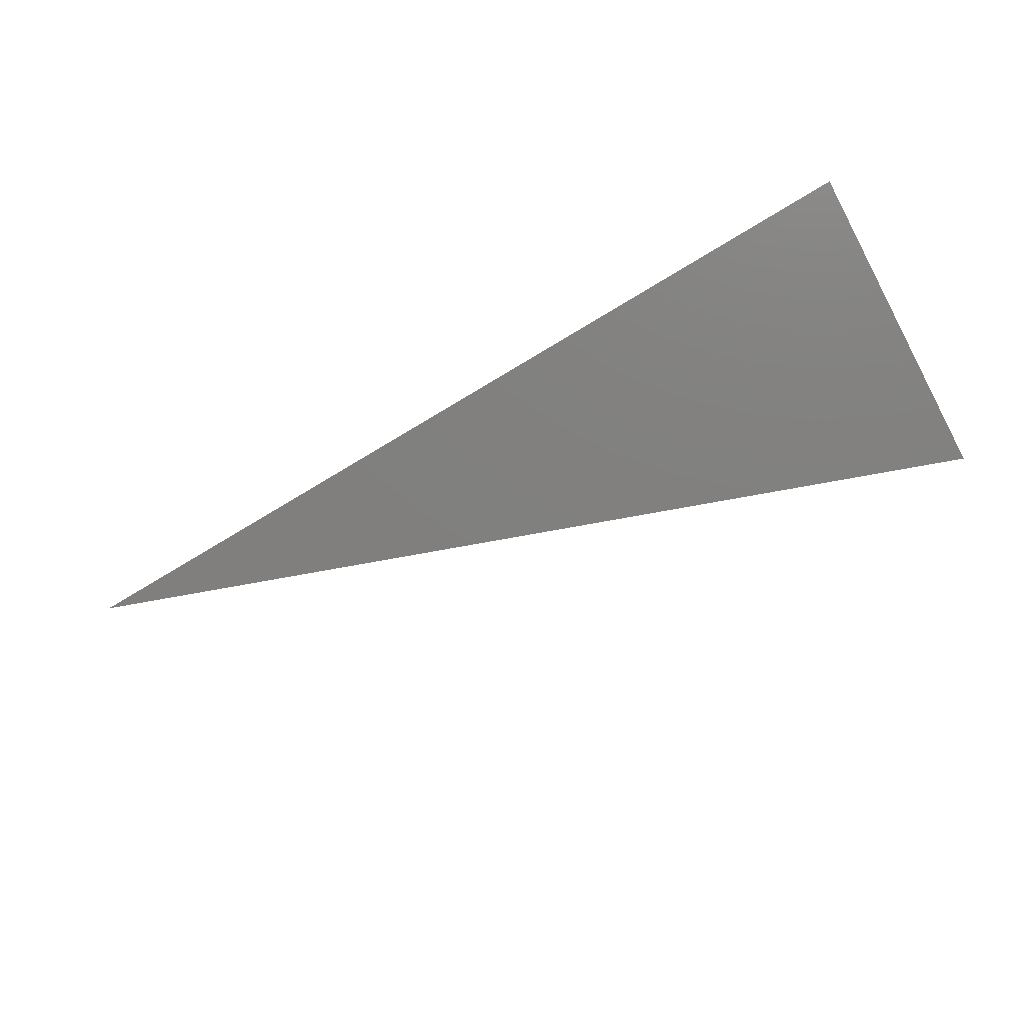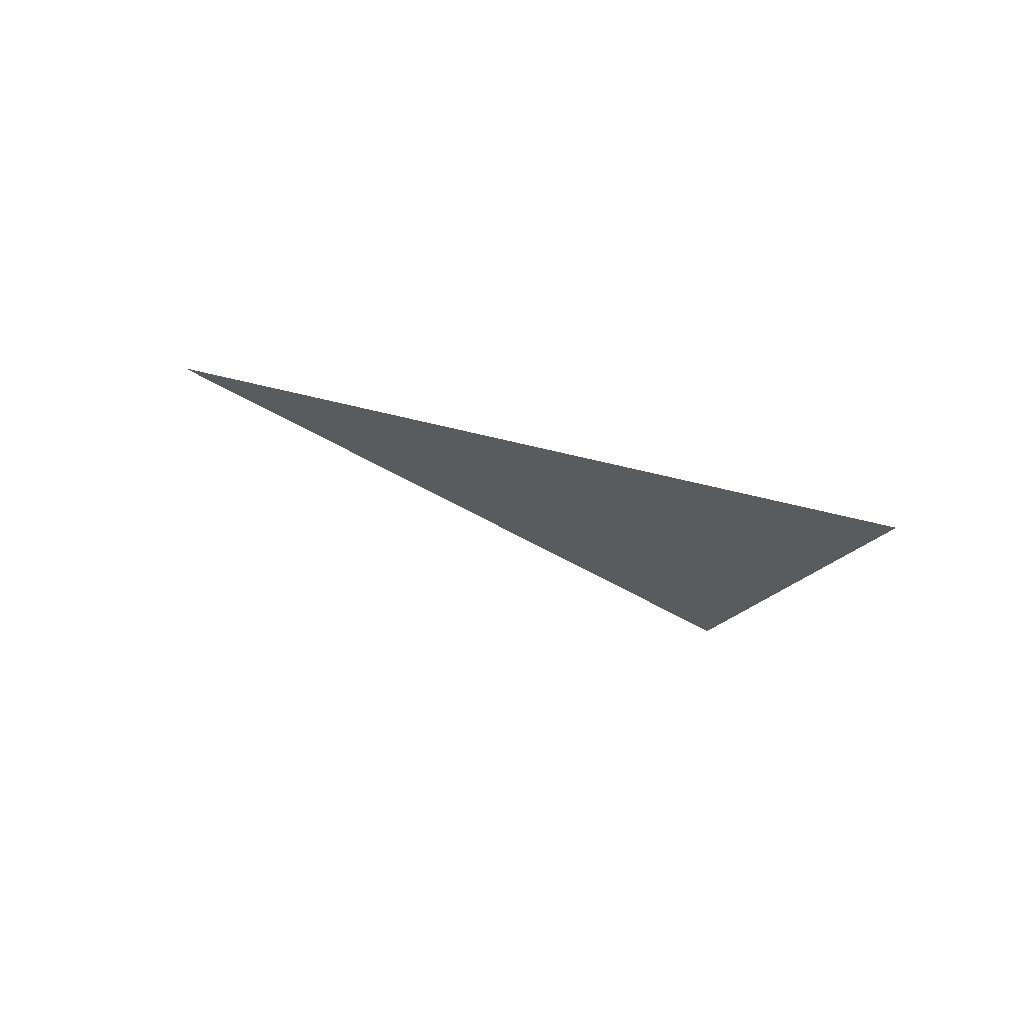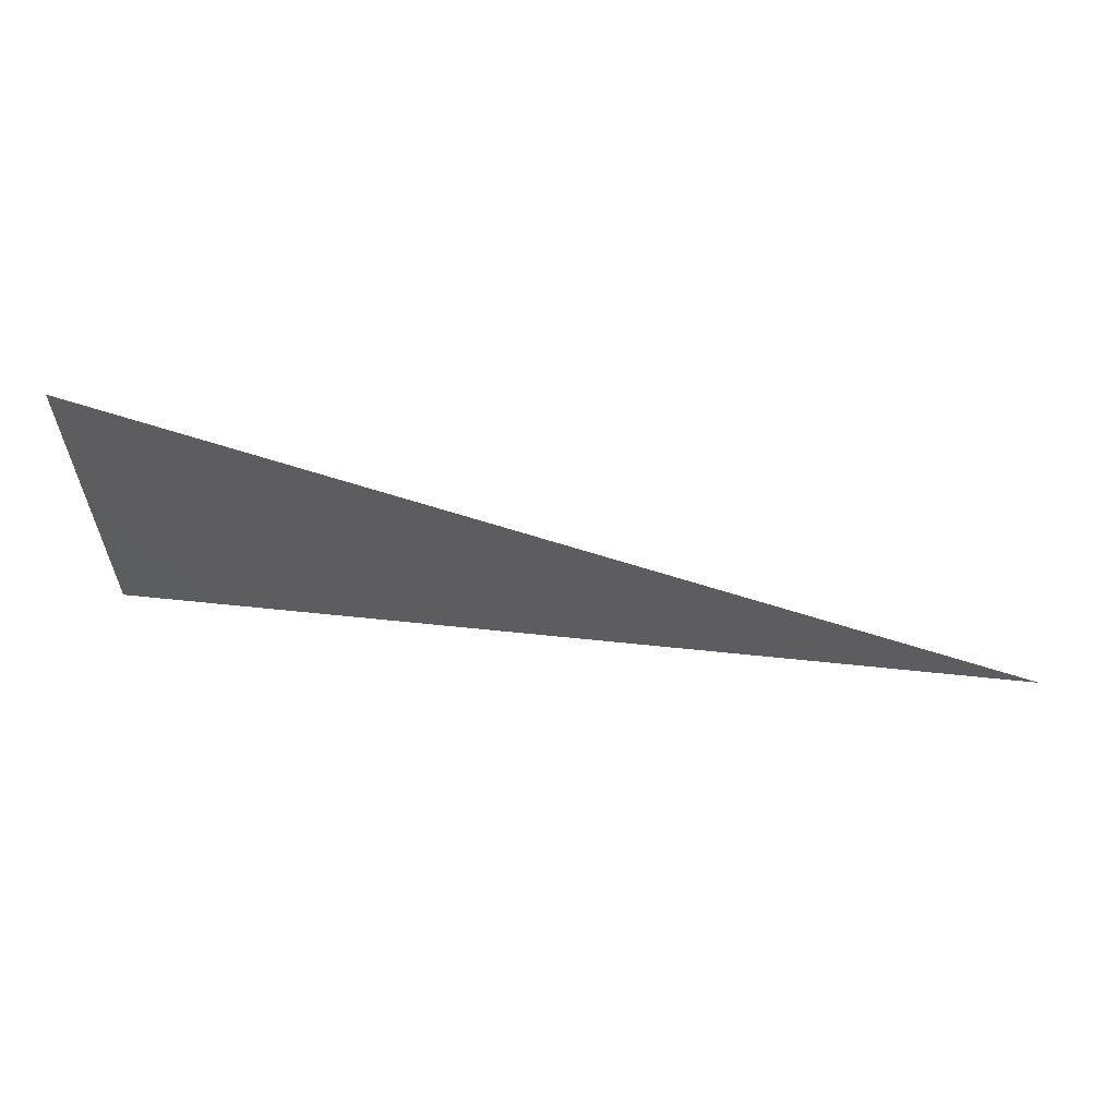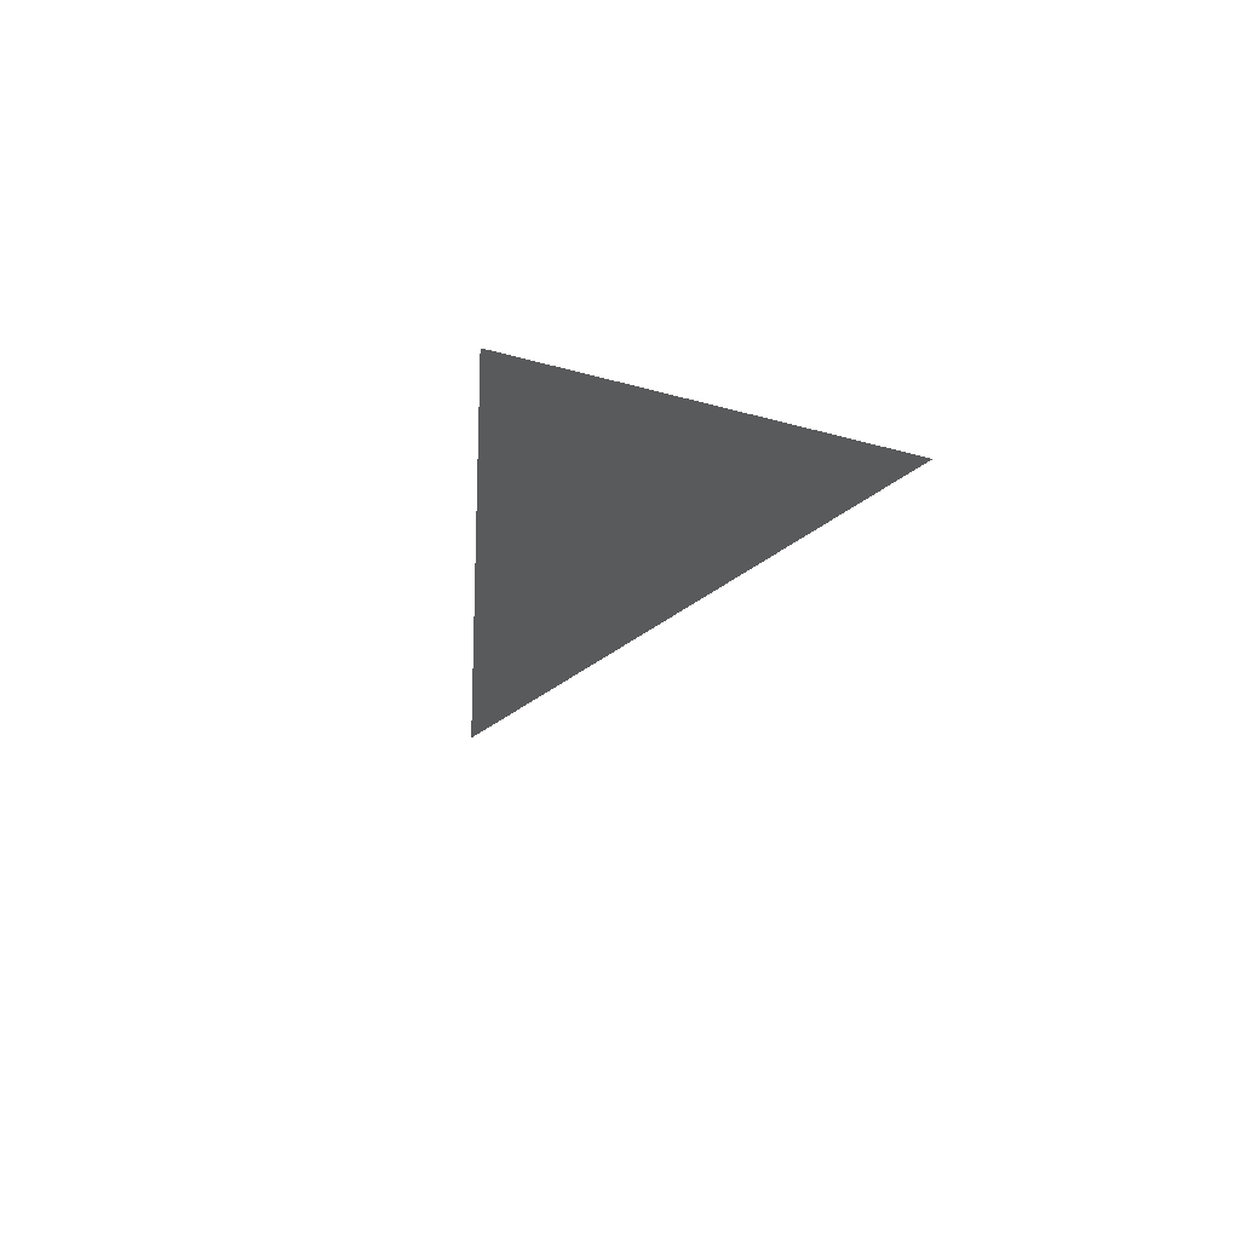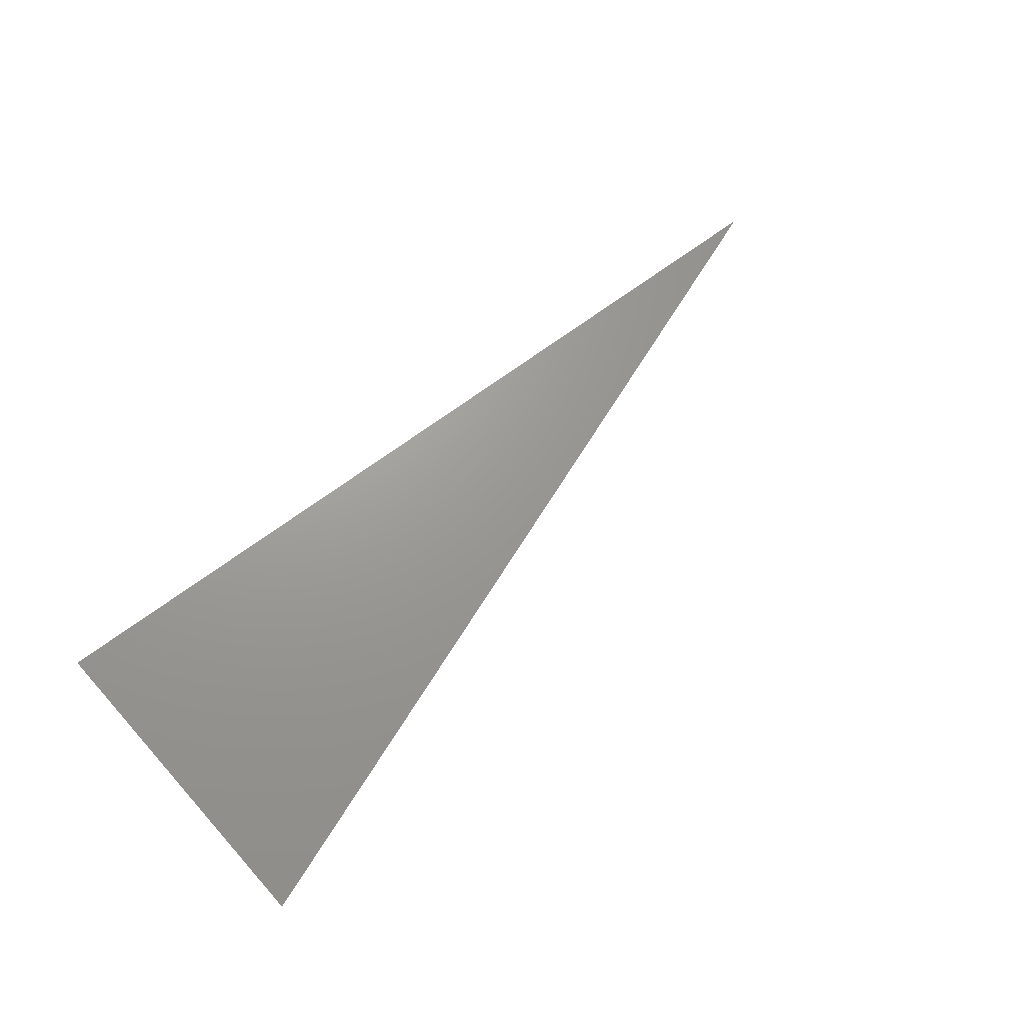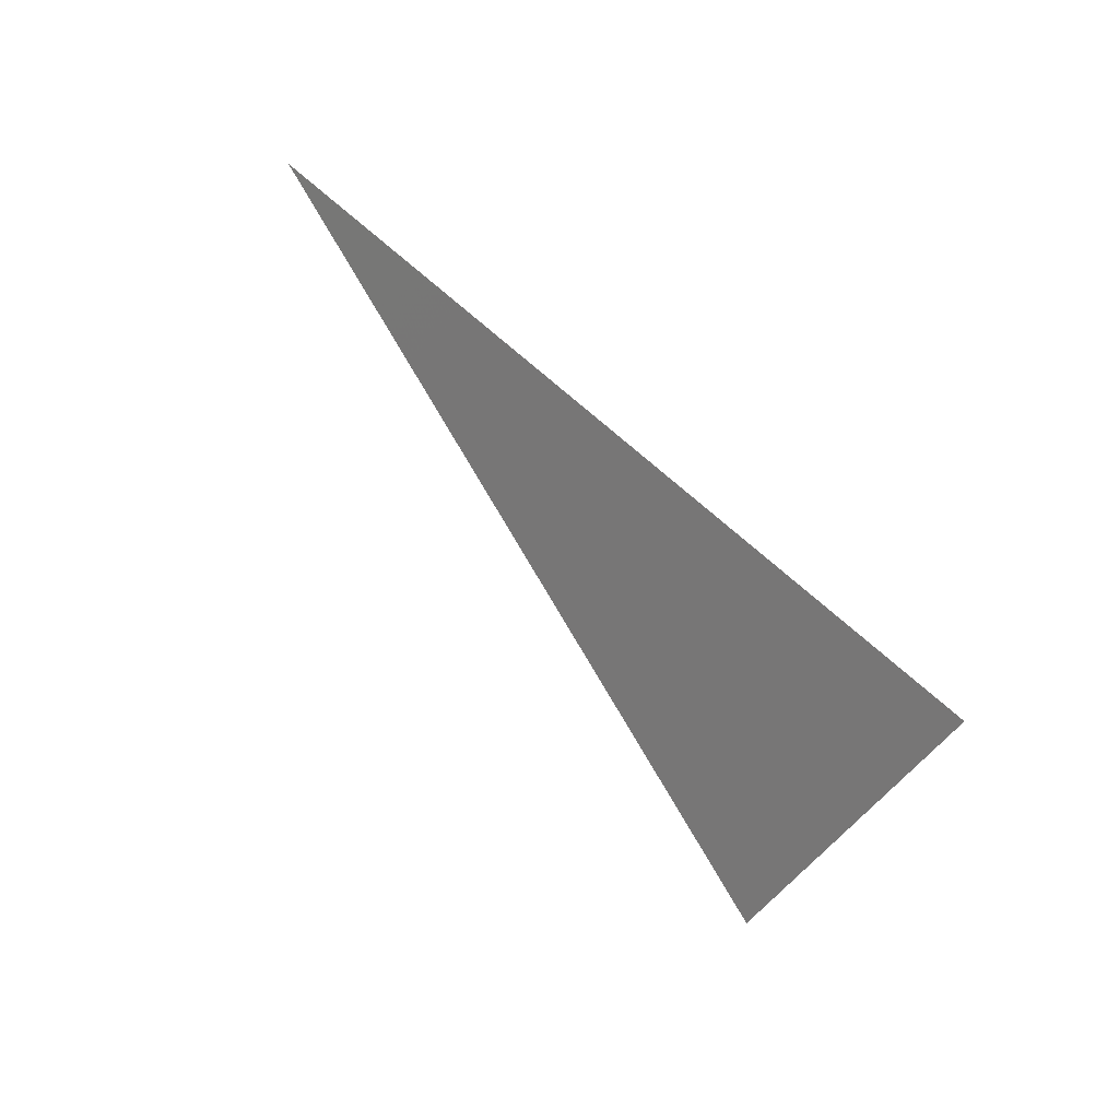
<metadata>
{"format":"stl","ext":"stl","renderer":"f3d","projection":"perspective","resolution":1024,"background":"white","views":[{"elev":-70.7,"azim":-152.3,"up":"+Y"},{"elev":-17.8,"azim":141.2,"up":"+Y"},{"elev":44.4,"azim":9.8,"up":"+Z"},{"elev":-19.4,"azim":-97.7,"up":"+Y"},{"elev":61.1,"azim":-42.8,"up":"+Y"},{"elev":-61.0,"azim":134.3,"up":"+Y"}]}
</metadata>
<code>
# stl→obj: 3 verts, 2 faces
v -32.49 -15.54 6.315
v -22.69 -15.01 3.495
v -32.49 -14.84 2.9
f 1 2 3
f 1 3 2

</code>
